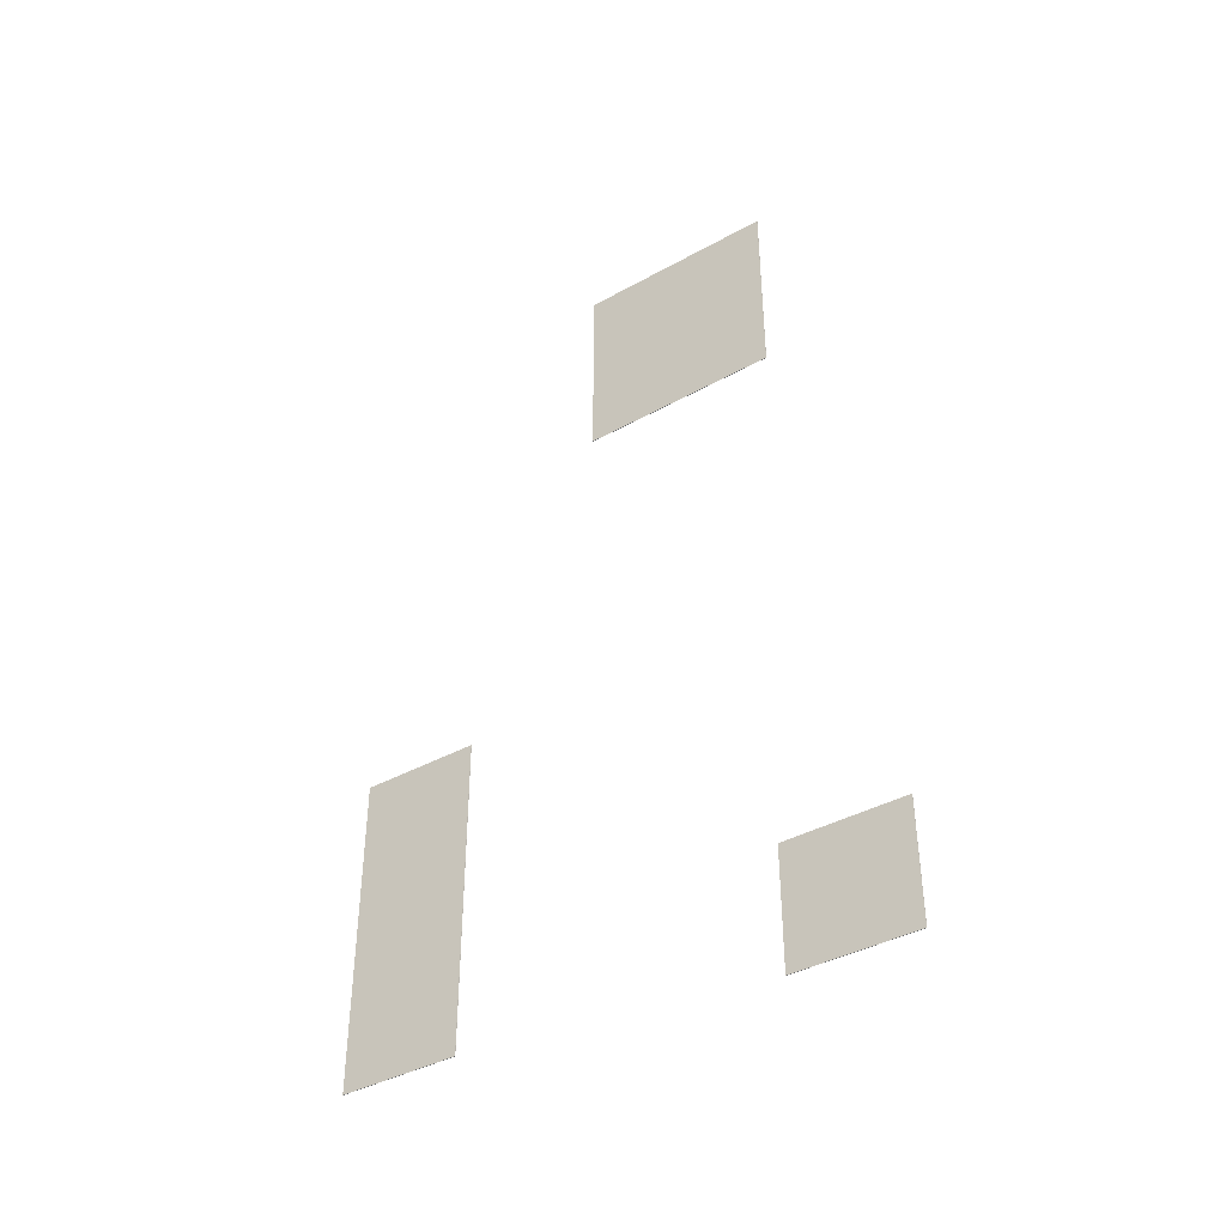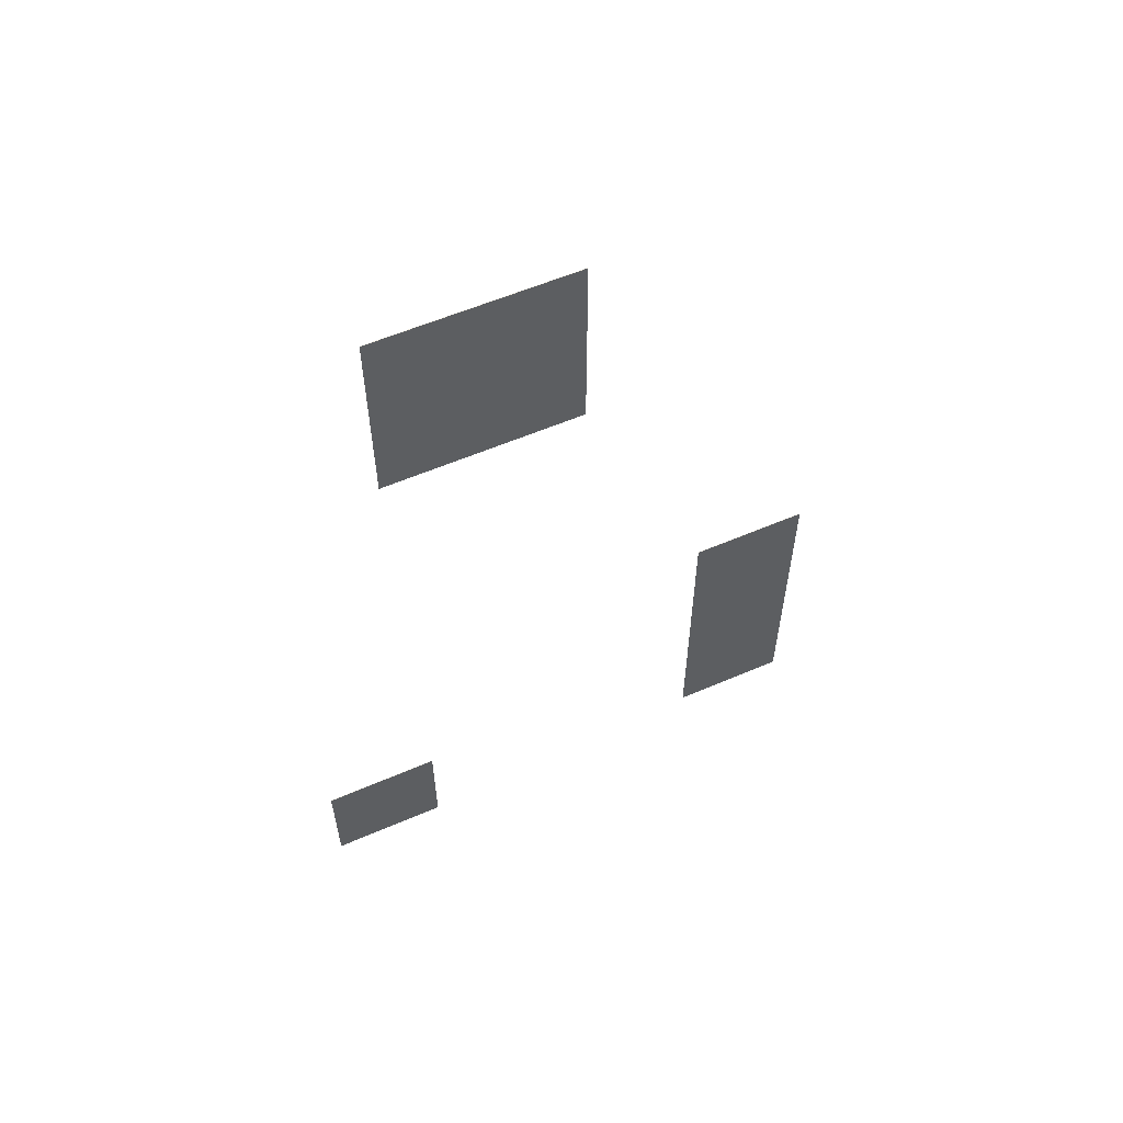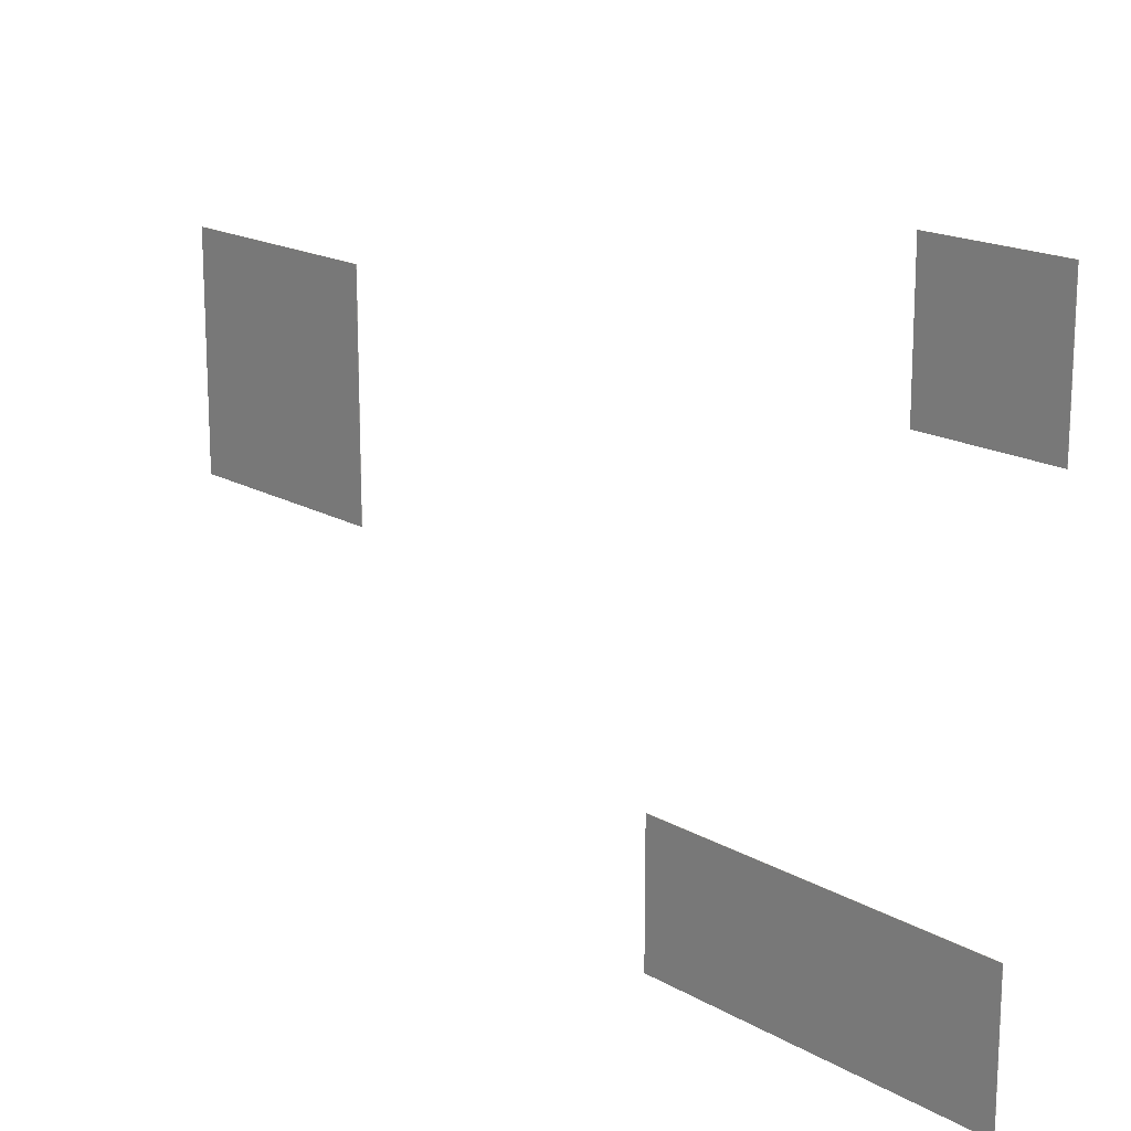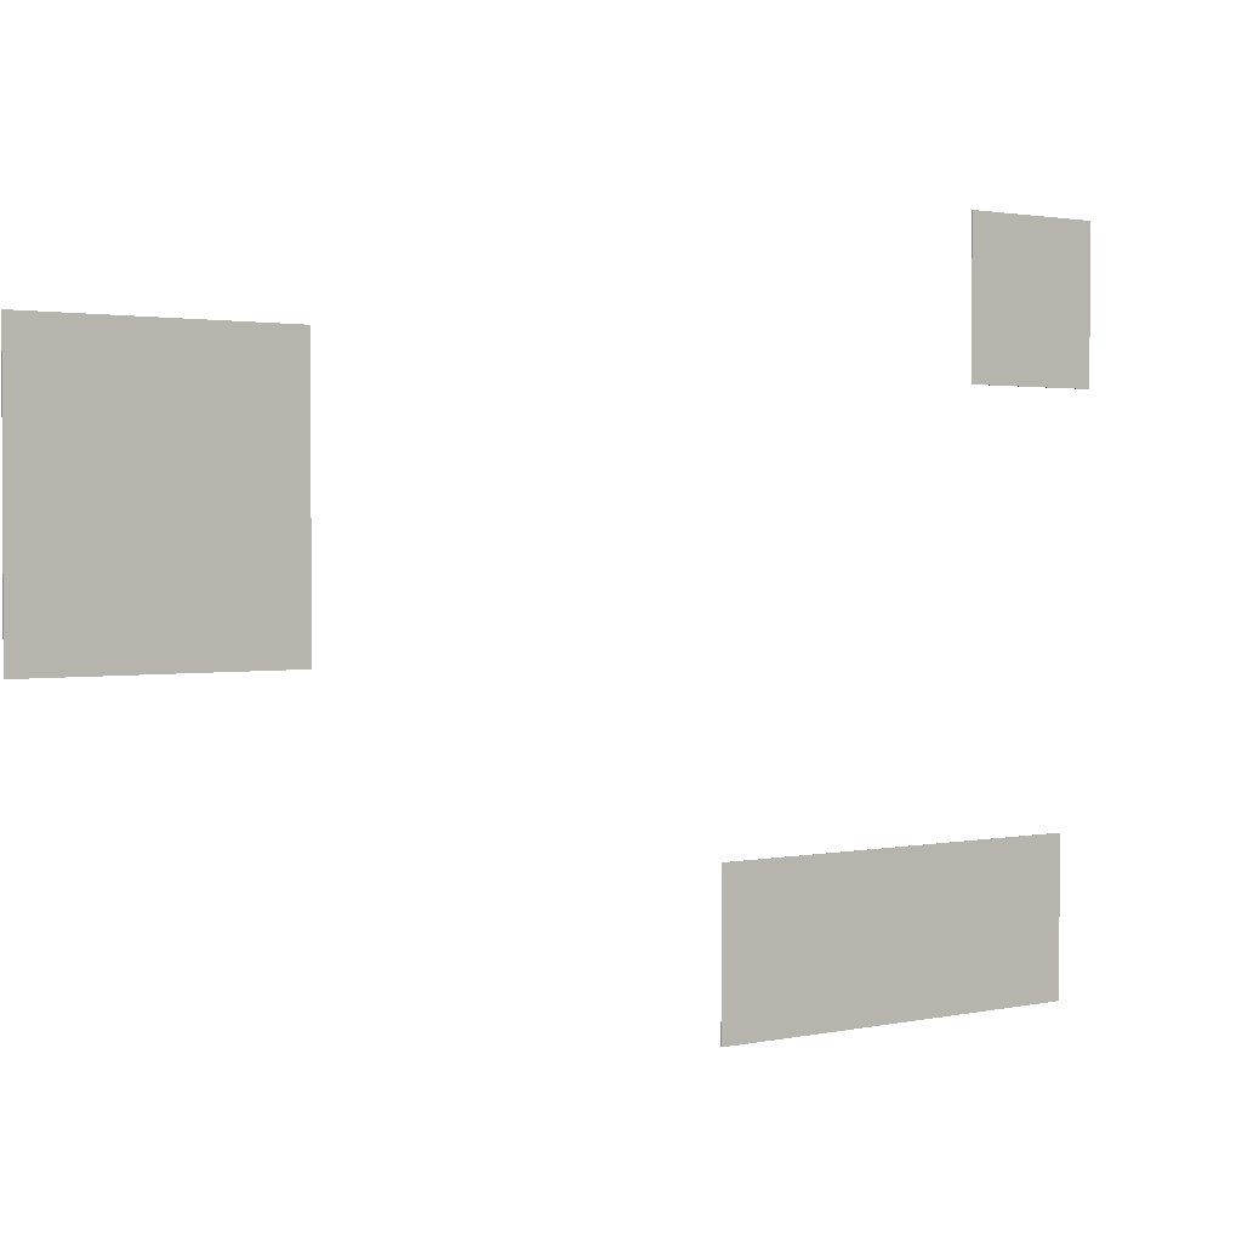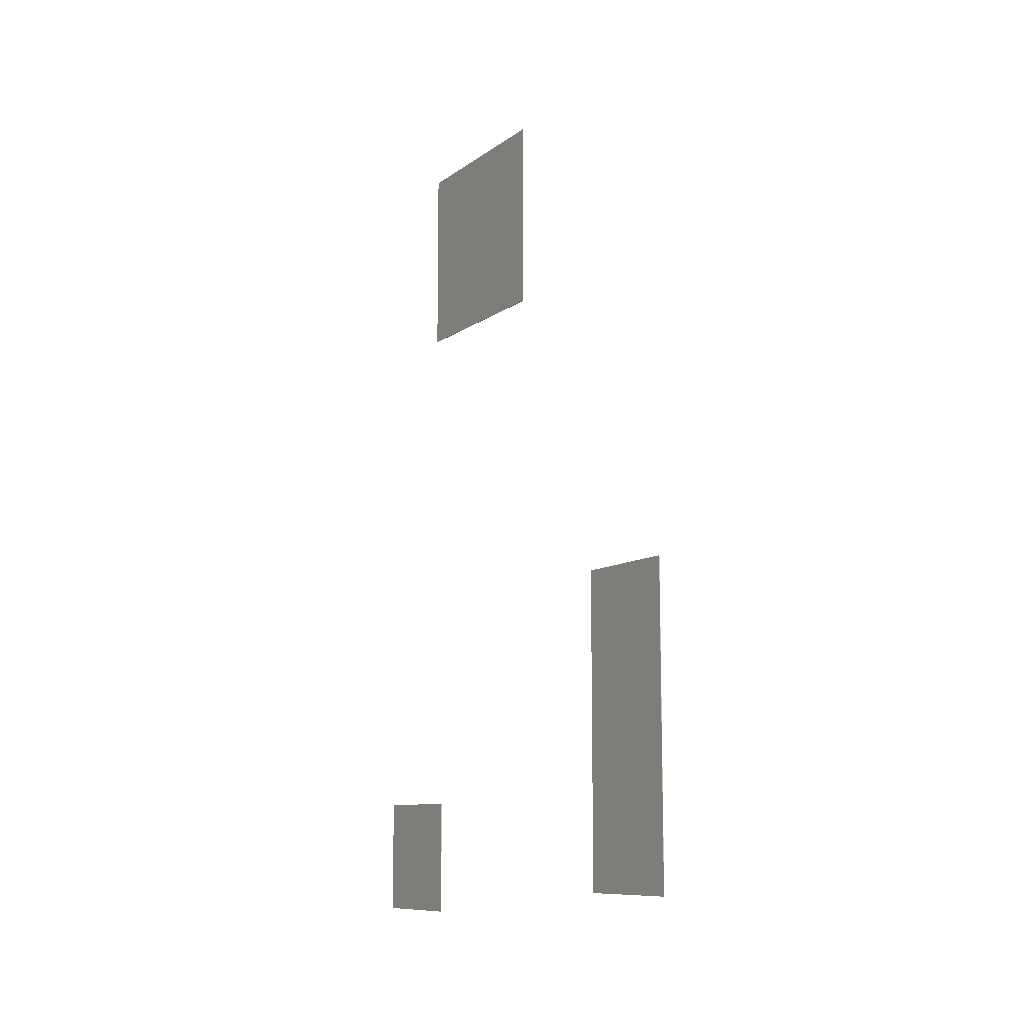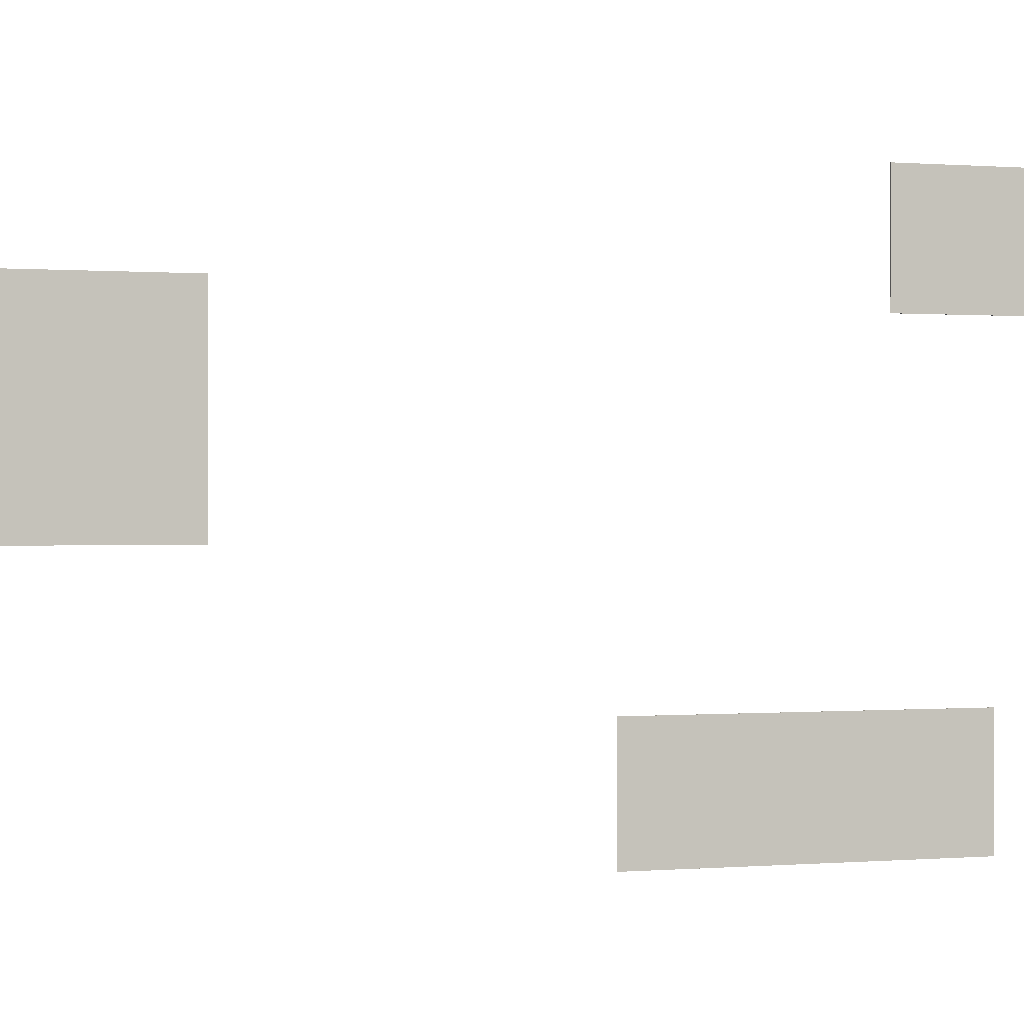
<metadata>
{"format":"obj","ext":"obj","renderer":"f3d","projection":"perspective","resolution":1024,"background":"white","views":[{"elev":-40.2,"azim":124.3,"up":"+Z"},{"elev":57.7,"azim":-114.1,"up":"+Z"},{"elev":17.1,"azim":139.1,"up":"+Y"},{"elev":1.6,"azim":50.5,"up":"+Y"},{"elev":-10.0,"azim":-30.5,"up":"+Z"},{"elev":0.2,"azim":73.8,"up":"+Y"}]}
</metadata>
<code>
v -4.856 5.676 -1.507
v -4.856 6.276 -1.507
v -4.856 5.676 -2.107
v -4.856 6.276 -2.107
v -4.854 5.676 -1.507
v -4.854 6.276 -1.507
v -4.854 5.676 -2.107
v -4.854 6.276 -2.107
v -4.856 4.767 2.228
v -4.856 5.767 2.228
v -4.856 4.767 1.228
v -4.856 5.767 1.228
v -4.854 4.767 2.228
v -4.854 5.767 2.228
v -4.854 4.767 1.228
v -4.854 5.767 1.228
v -4.856 3.498 -0.3607
v -4.856 4.098 -0.3607
v -4.856 3.498 -1.961
v -4.856 4.098 -1.961
v -4.854 3.498 -0.3607
v -4.854 4.098 -0.3607
v -4.854 3.498 -1.961
v -4.854 4.098 -1.961
f 2 3 1
f 4 7 3
f 8 5 7
f 6 1 5
f 7 1 3
f 4 6 8
f 10 11 9
f 12 15 11
f 16 13 15
f 14 9 13
f 15 9 11
f 12 14 16
f 18 19 17
f 20 23 19
f 24 21 23
f 22 17 21
f 23 17 19
f 20 22 24
f 2 4 3
f 4 8 7
f 8 6 5
f 6 2 1
f 7 5 1
f 4 2 6
f 10 12 11
f 12 16 15
f 16 14 13
f 14 10 9
f 15 13 9
f 12 10 14
f 18 20 19
f 20 24 23
f 24 22 21
f 22 18 17
f 23 21 17
f 20 18 22

</code>
